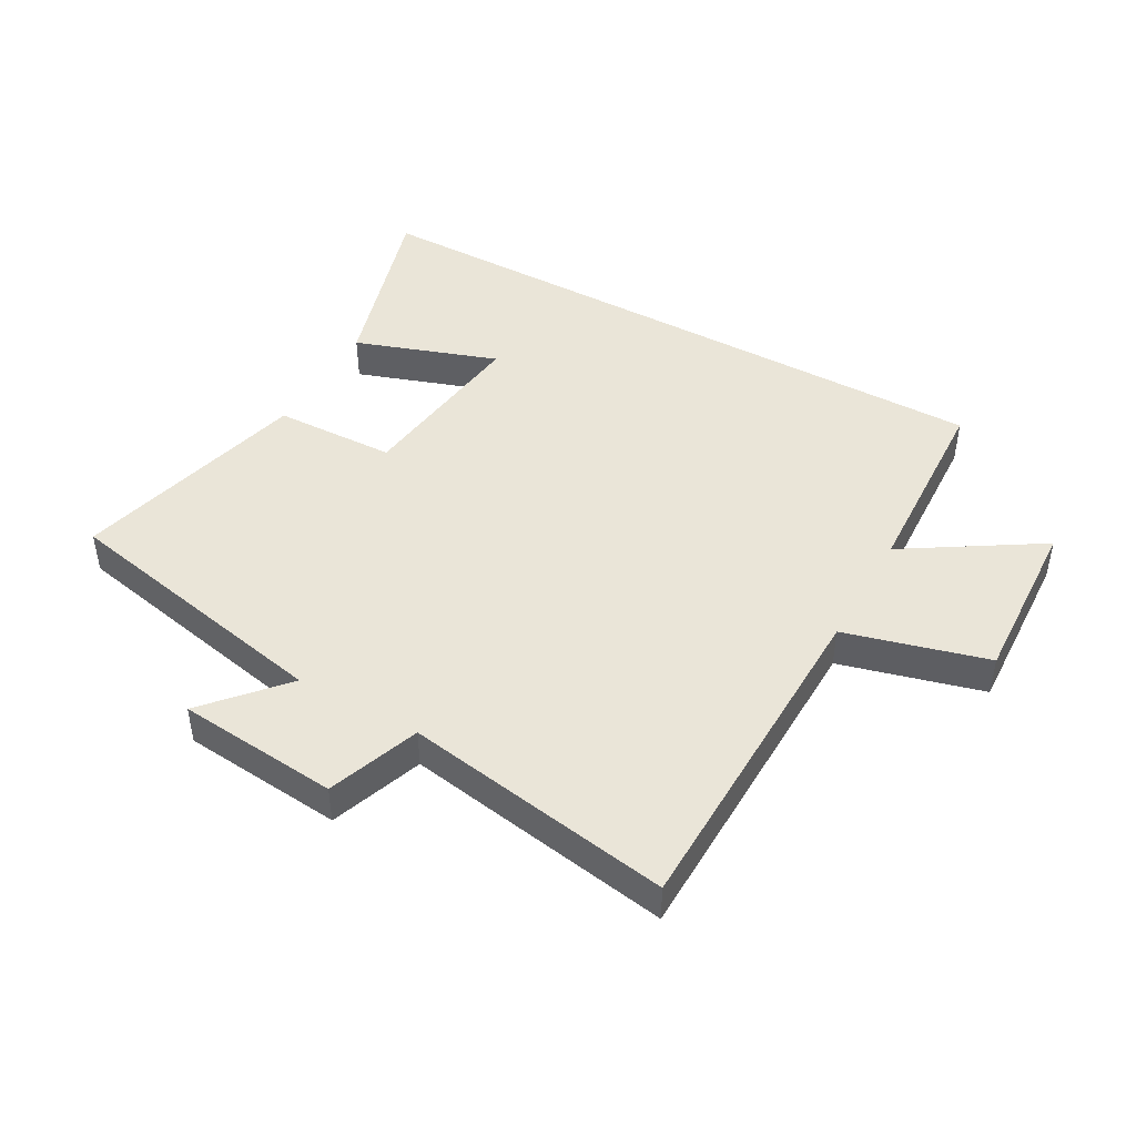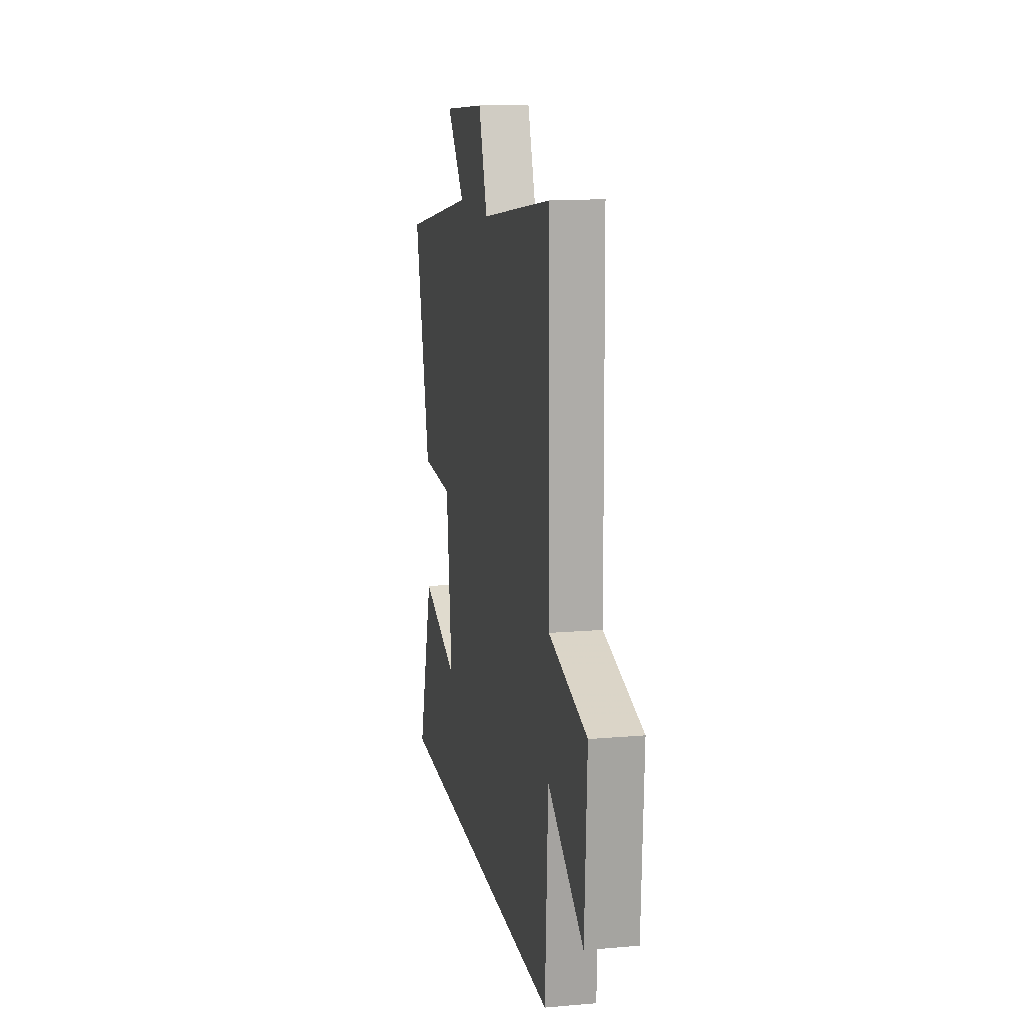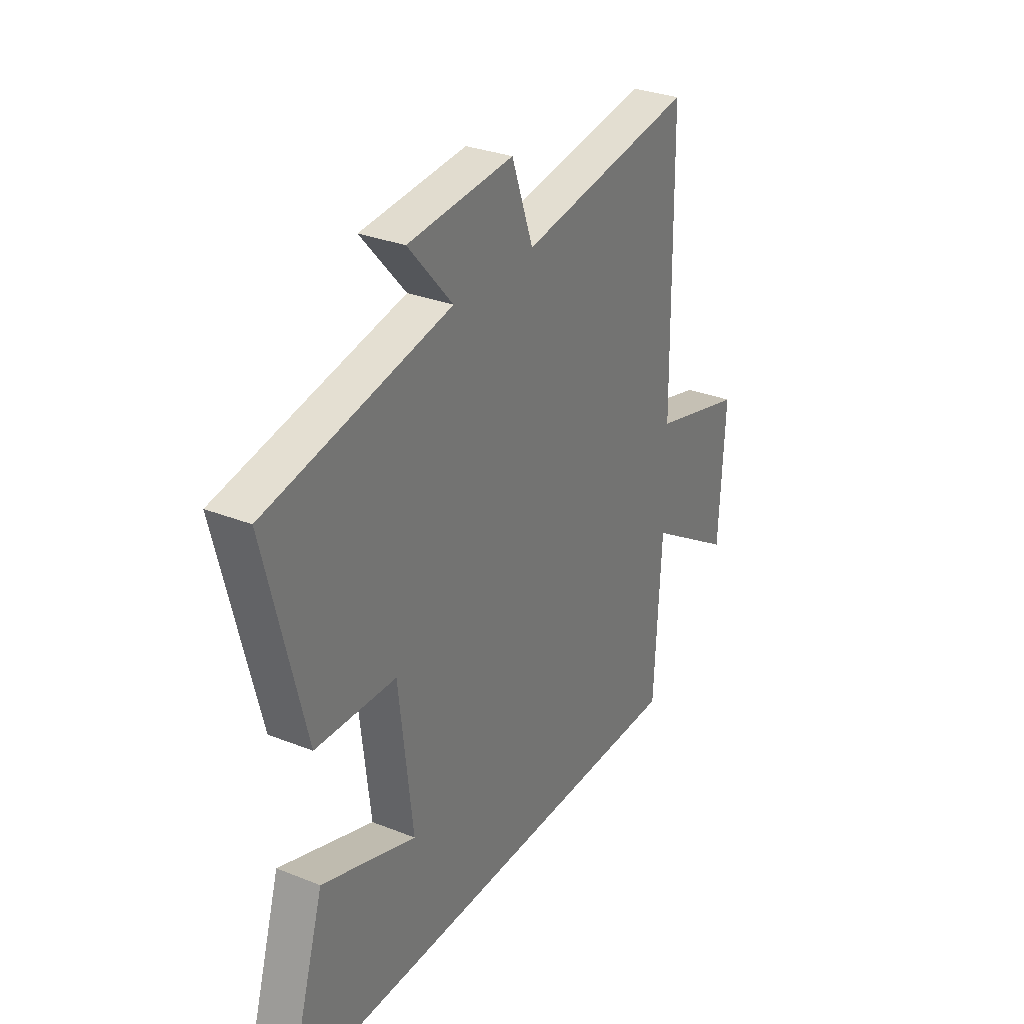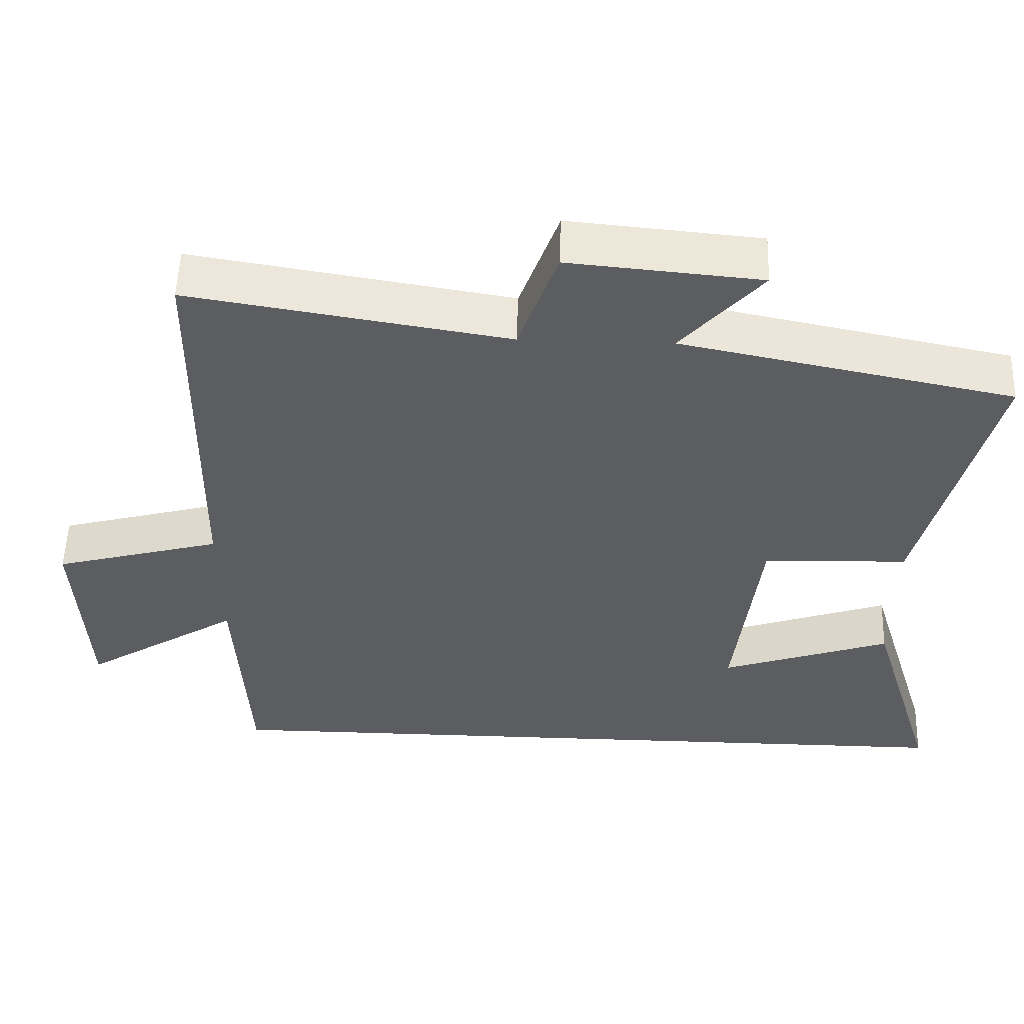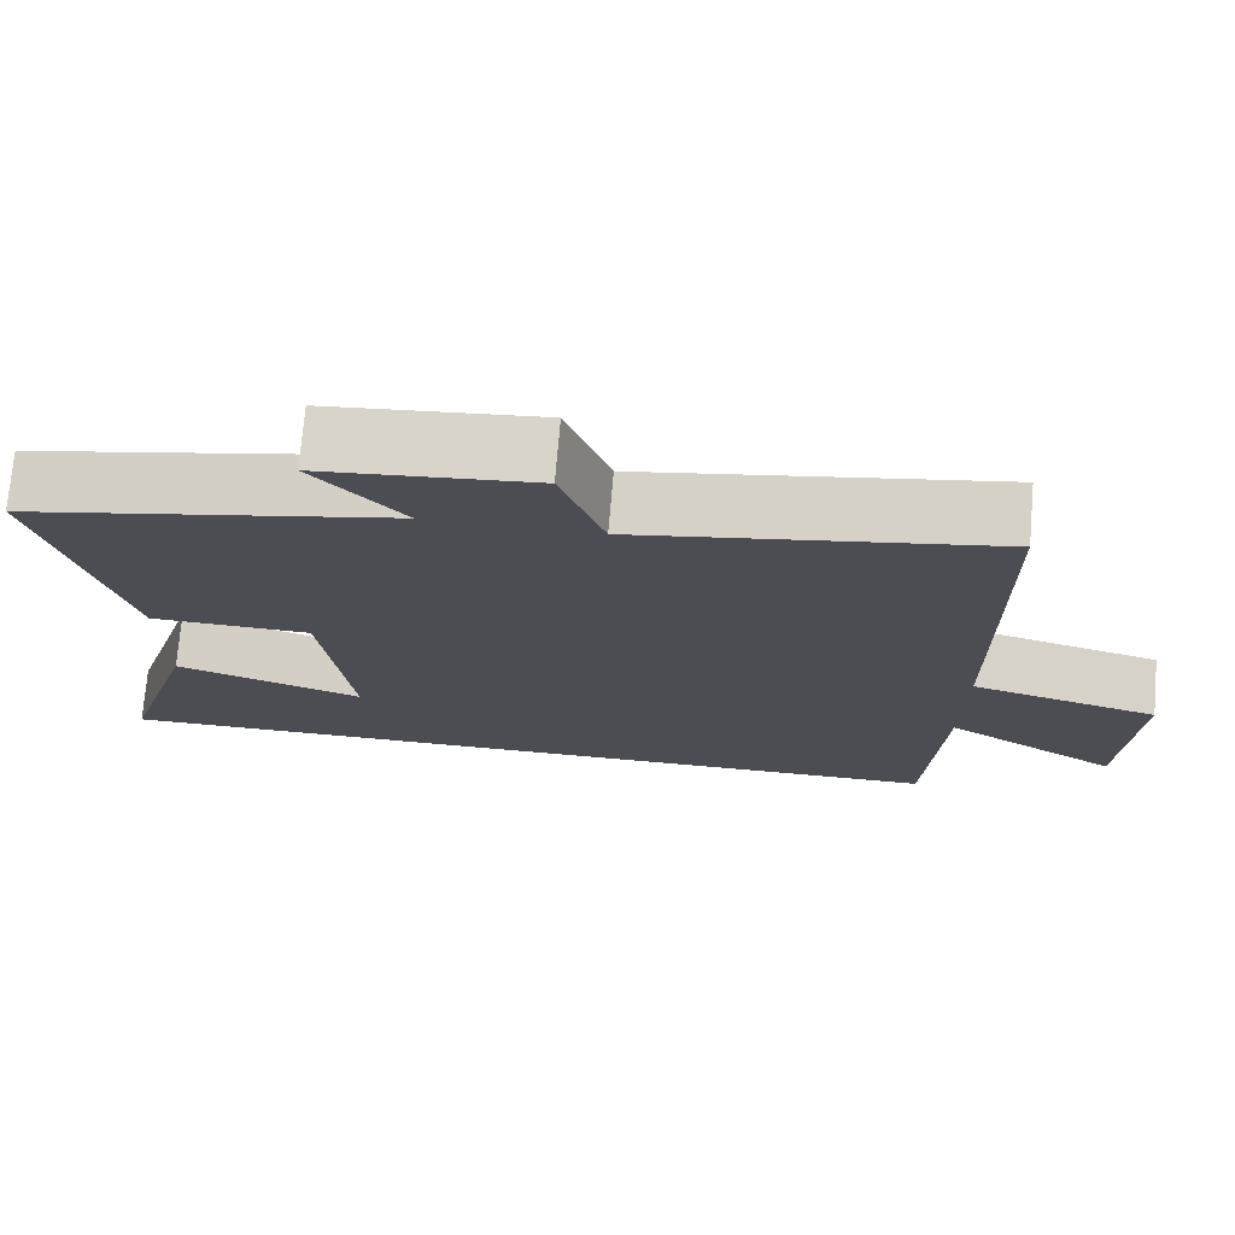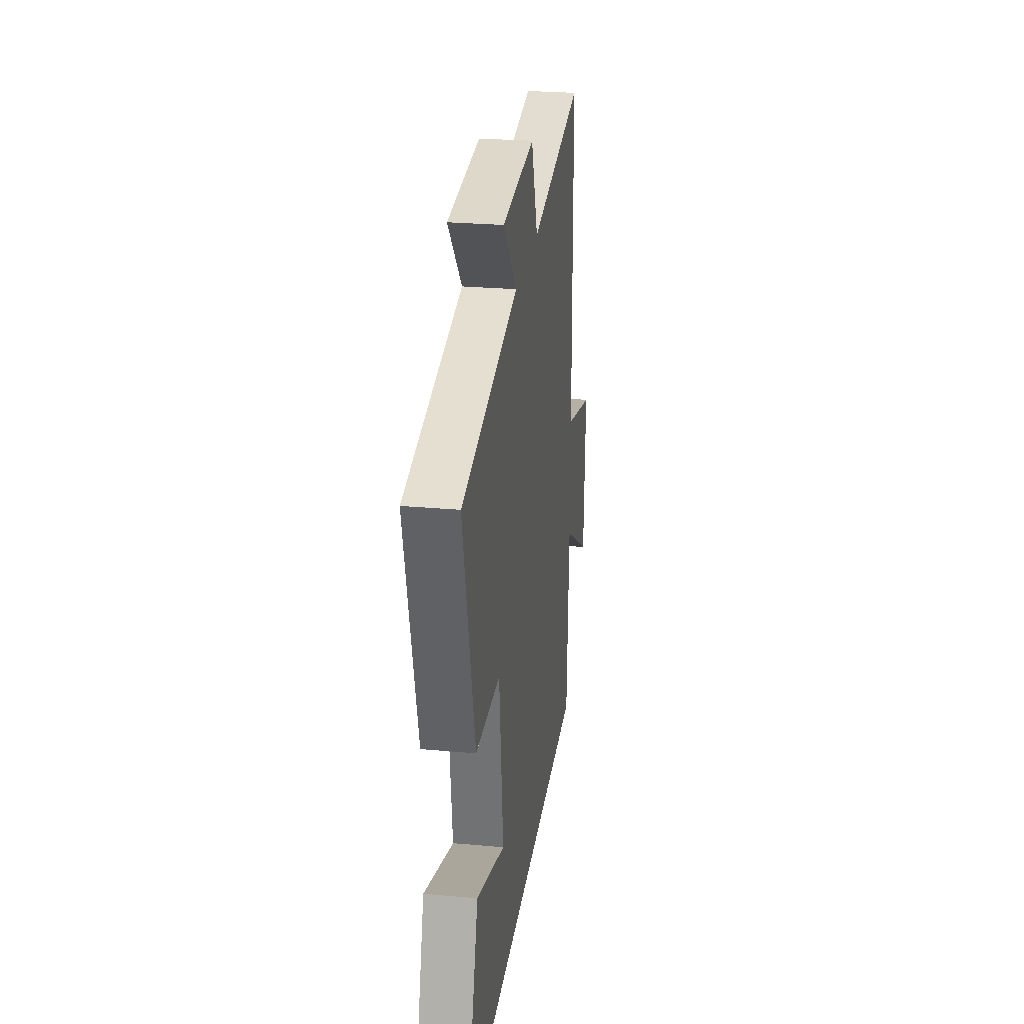
<metadata>
{"format":"obj","ext":"obj","renderer":"f3d","projection":"perspective","resolution":1024,"background":"white","views":[{"elev":45.0,"azim":29.4,"up":"+Y"},{"elev":14.1,"azim":79.2,"up":"+Z"},{"elev":30.6,"azim":-60.2,"up":"+Z"},{"elev":54.0,"azim":-178.2,"up":"+Z"},{"elev":73.6,"azim":4.9,"up":"+Z"},{"elev":26.6,"azim":-82.0,"up":"+Z"}]}
</metadata>
<code>
v -0.594 0.07 -0.5
v -0.5 0.07 -0.193
v -0.269 0.07 -0.273
v -0.303 0.07 0.019
v -0.5 0.07 0.025
v -0.595 0.07 0.408
v -0.144 0.07 0.5
v -0.253 0.07 0.625
v 0.007 0.07 0.649
v 0.06 0.07 0.5
v 0.492 0.07 0.571
v 0.5 0.07 0.025
v 0.729 0.07 -0.037
v 0.715 0.07 -0.313
v 0.5 0.07 -0.177
v 0.483 0.07 -0.5
v -0.594 0 -0.5
v -0.5 0 -0.193
v -0.269 0 -0.273
v -0.303 0 0.019
v -0.5 0 0.025
v -0.595 0 0.408
v -0.144 0 0.5
v -0.253 0 0.625
v 0.007 0 0.649
v 0.06 0 0.5
v 0.492 0 0.571
v 0.5 0 0.025
v 0.729 0 -0.037
v 0.715 0 -0.313
v 0.5 0 -0.177
v 0.483 0 -0.5
f 15 16 1
f 12 13 14 15
f 10 11 12 15
f 7 8 9 10
f 4 5 6 7
f 3 4 7 10
f 1 2 3
f 15 1 3
f 3 10 15
f 17 32 31
f 31 30 29 28
f 31 28 27 26
f 26 25 24 23
f 23 22 21 20
f 26 23 20 19
f 19 18 17
f 19 17 31
f 31 26 19
f 1 17 18 2
f 2 18 19 3
f 3 19 20 4
f 4 20 21 5
f 5 21 22 6
f 6 22 23 7
f 7 23 24 8
f 8 24 25 9
f 9 25 26 10
f 10 26 27 11
f 11 27 28 12
f 12 28 29 13
f 13 29 30 14
f 14 30 31 15
f 15 31 32 16
f 16 32 17 1

</code>
